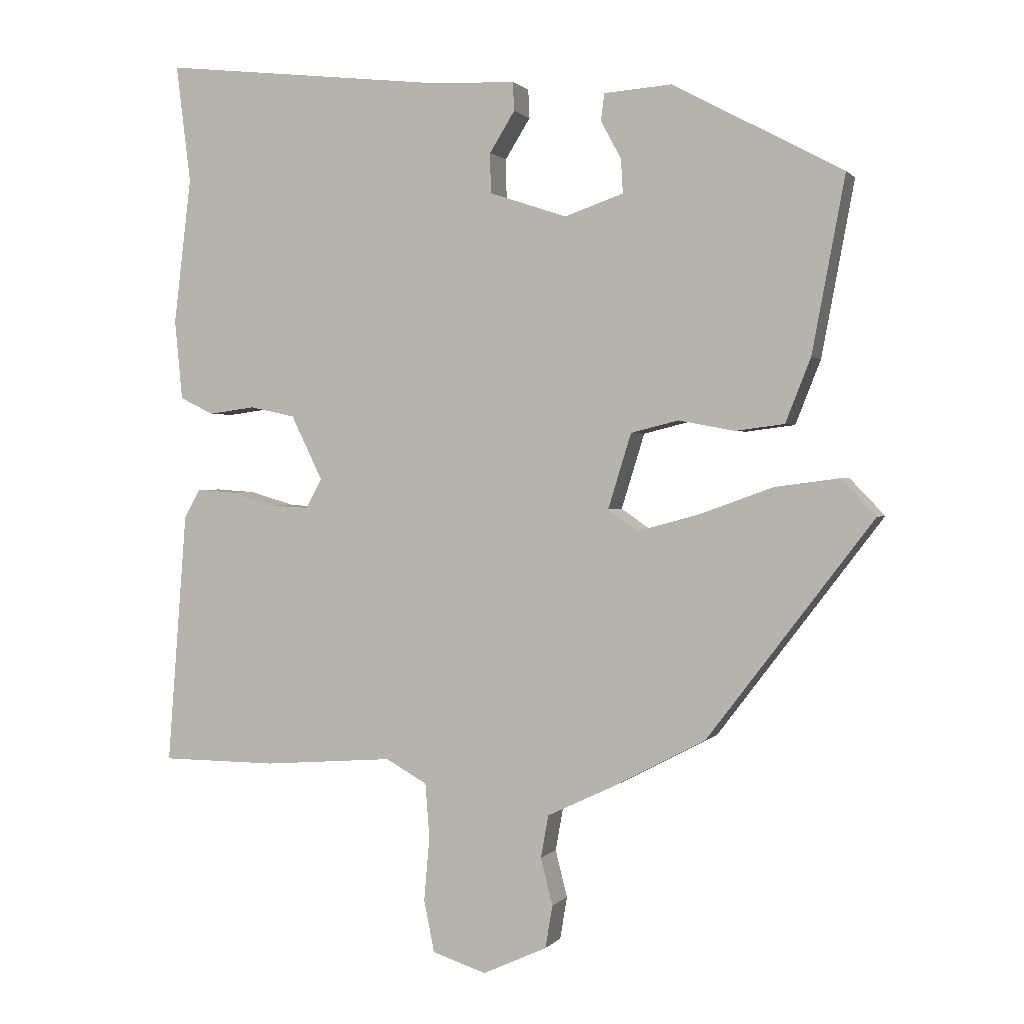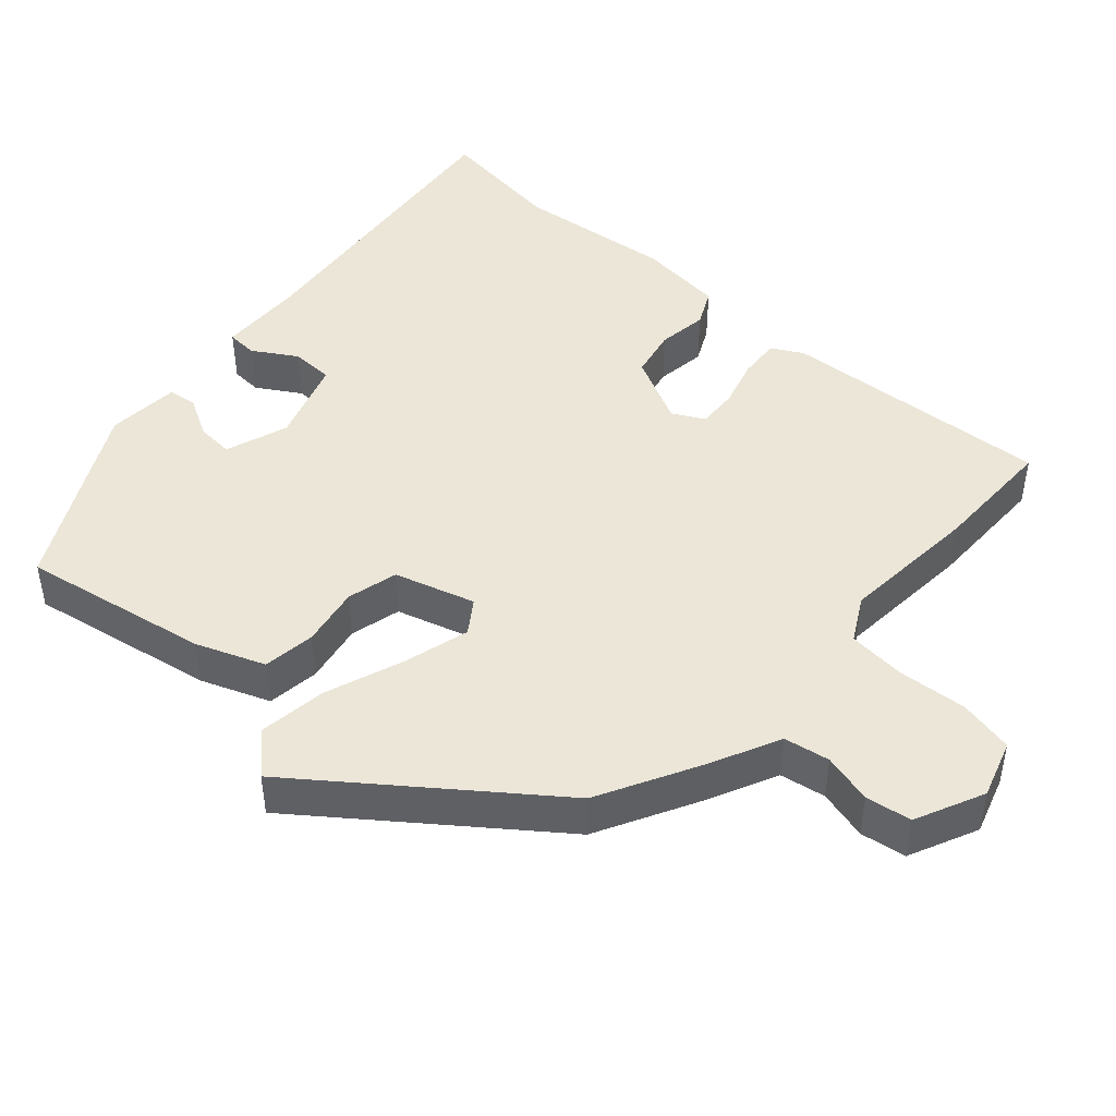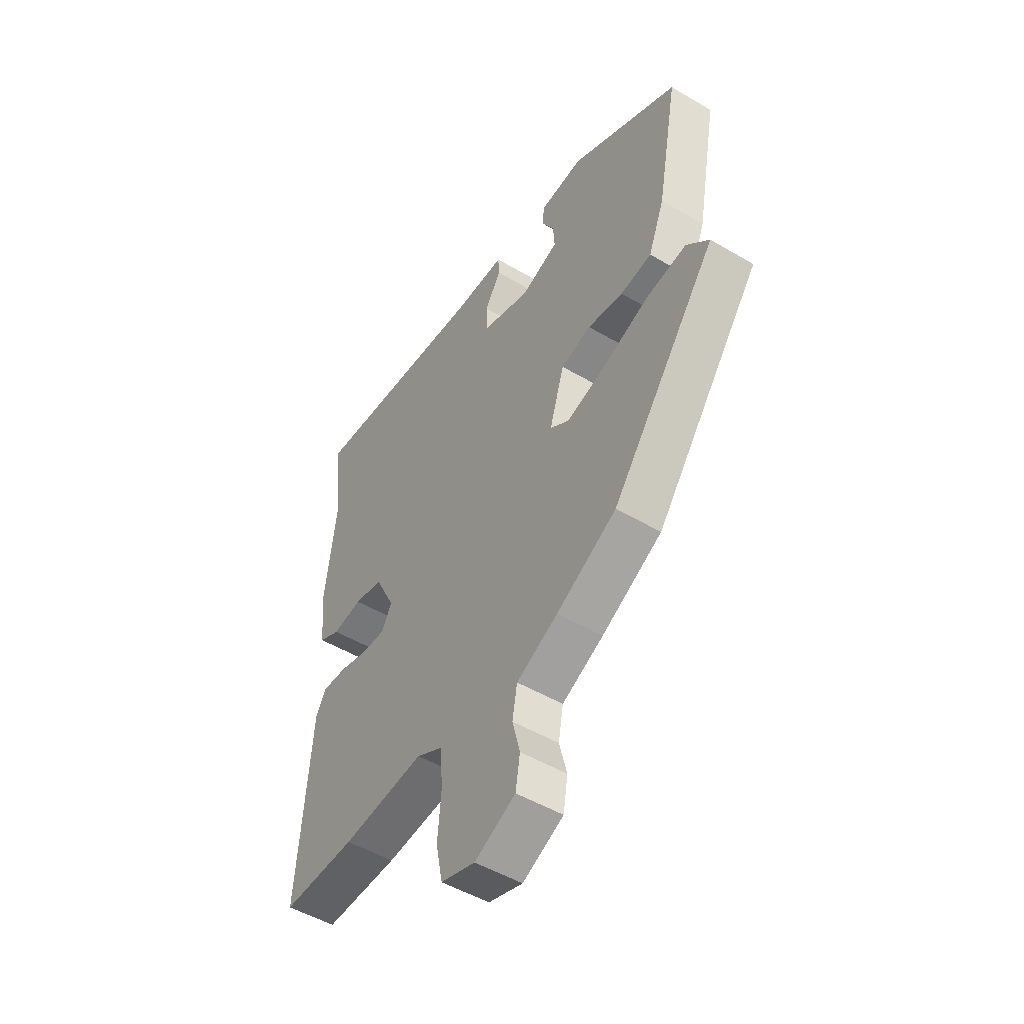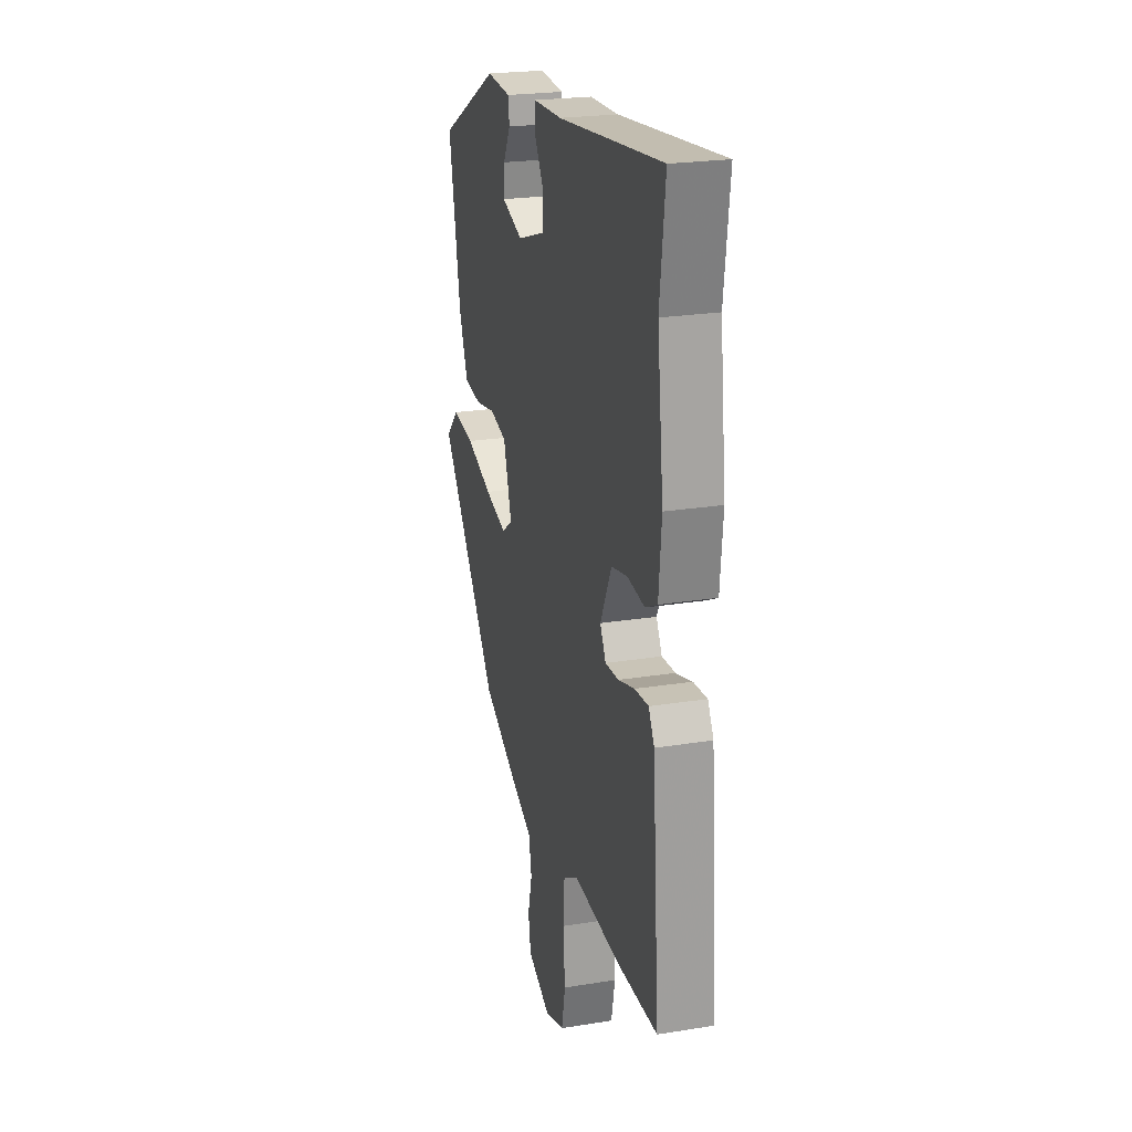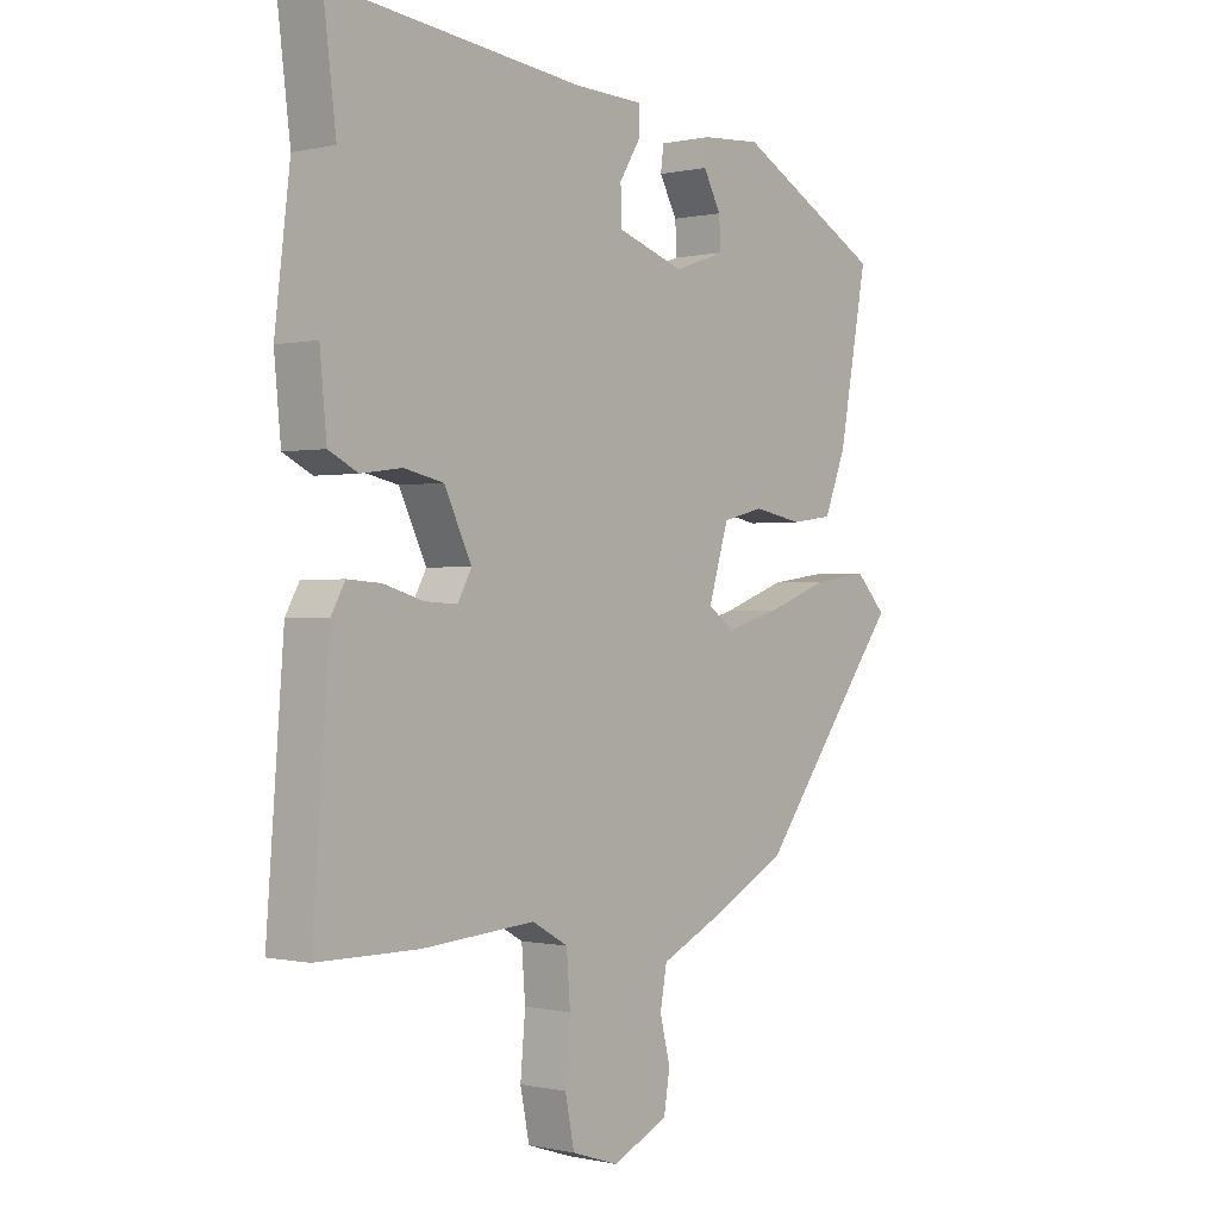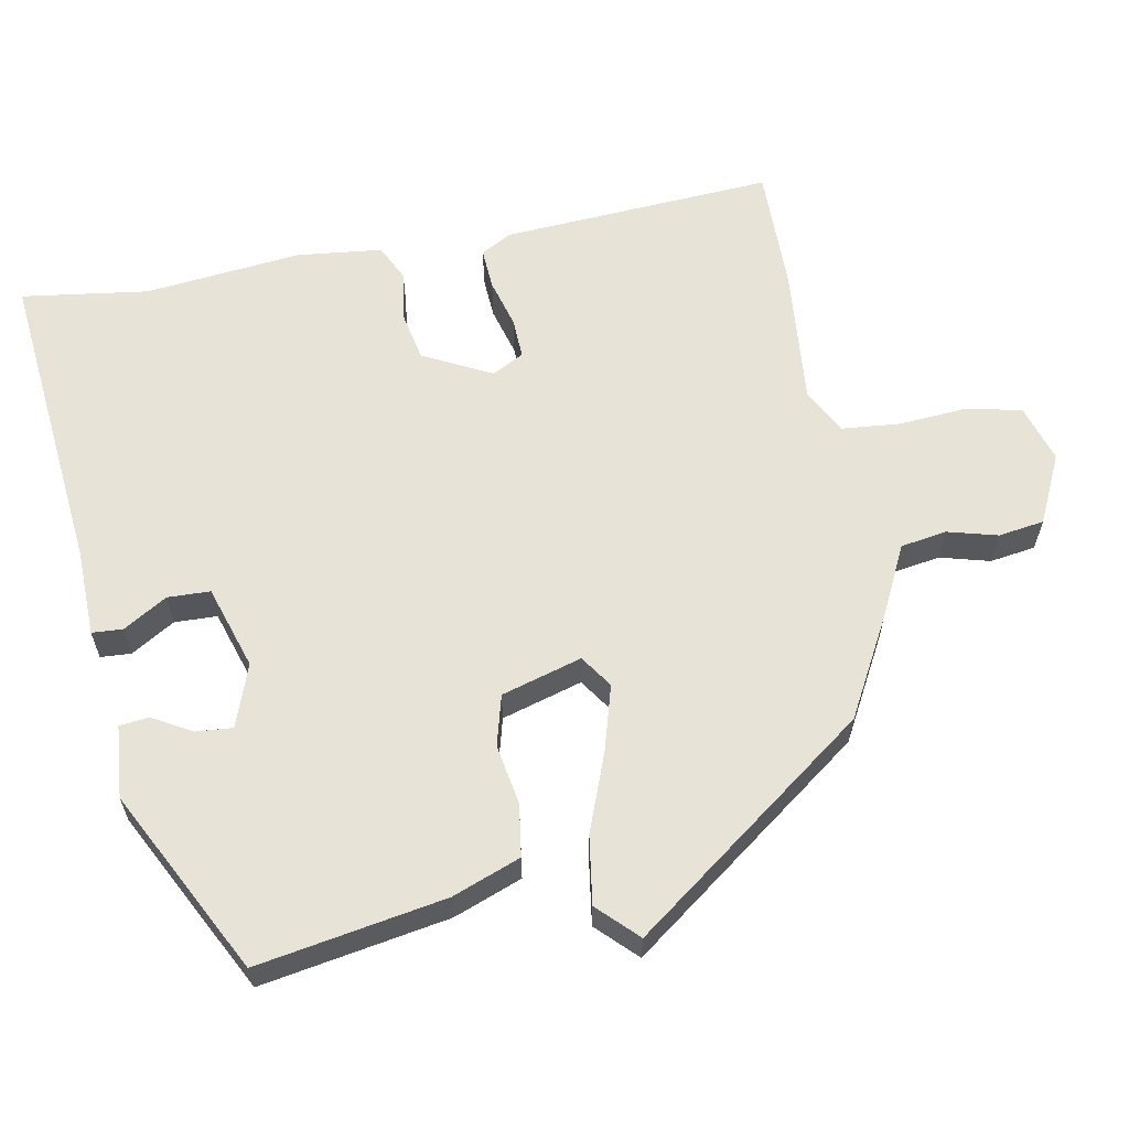
<metadata>
{"format":"obj","ext":"obj","renderer":"f3d","projection":"perspective","resolution":1024,"background":"white","views":[{"elev":1.0,"azim":18.6,"up":"+Z"},{"elev":46.1,"azim":132.2,"up":"+Y"},{"elev":-50.3,"azim":57.1,"up":"+Z"},{"elev":23.2,"azim":-105.3,"up":"+Z"},{"elev":-0.2,"azim":-50.2,"up":"+Z"},{"elev":61.8,"azim":80.2,"up":"+Y"}]}
</metadata>
<code>
v 0.305 0.07 -0.442
v 0.17 0.07 -0.513
v 0.077 0.07 -0.557
v 0.066 0.07 -0.618
v 0.083 0.07 -0.685
v 0.073 0.07 -0.746
v -0.019 0.07 -0.788
v -0.096 0.07 -0.763
v -0.111 0.07 -0.689
v -0.103 0.07 -0.598
v -0.109 0.07 -0.52
v -0.168 0.07 -0.487
v -0.354 0.07 -0.501
v -0.52 0.07 -0.5
v -0.492 0.07 -0.138
v -0.469 0.07 -0.097
v -0.414 0.07 -0.101
v -0.349 0.07 -0.12
v -0.295 0.07 -0.123
v -0.272 0.07 -0.081
v -0.317 0.07 0.011
v -0.382 0.07 0.025
v -0.449 0.07 0.016
v -0.497 0.07 0.04
v -0.508 0.07 0.154
v -0.483 0.07 0.363
v -0.504 0.07 0.532
v -0.091 0.07 0.486
v 0.024 0.07 0.482
v 0.026 0.07 0.441
v -0.01 0.07 0.383
v -0.009 0.07 0.326
v 0.102 0.07 0.289
v 0.186 0.07 0.318
v 0.183 0.07 0.367
v 0.154 0.07 0.42
v 0.159 0.07 0.459
v 0.256 0.07 0.466
v 0.499 0.07 0.336
v 0.452 0.07 0.086
v 0.416 0.07 -0.005
v 0.346 0.07 -0.014
v 0.266 0.07 0.001
v 0.198 0.07 -0.016
v 0.165 0.07 -0.123
v 0.208 0.07 -0.153
v 0.296 0.07 -0.129
v 0.401 0.07 -0.091
v 0.492 0.07 -0.079
v 0.542 0.07 -0.131
v 0.305 0 -0.442
v 0.17 0 -0.513
v 0.077 0 -0.557
v 0.066 0 -0.618
v 0.083 0 -0.685
v 0.073 0 -0.746
v -0.019 0 -0.788
v -0.096 0 -0.763
v -0.111 0 -0.689
v -0.103 0 -0.598
v -0.109 0 -0.52
v -0.168 0 -0.487
v -0.354 0 -0.501
v -0.52 0 -0.5
v -0.492 0 -0.138
v -0.469 0 -0.097
v -0.414 0 -0.101
v -0.349 0 -0.12
v -0.295 0 -0.123
v -0.272 0 -0.081
v -0.317 0 0.011
v -0.382 0 0.025
v -0.449 0 0.016
v -0.497 0 0.04
v -0.508 0 0.154
v -0.483 0 0.363
v -0.504 0 0.532
v -0.091 0 0.486
v 0.024 0 0.482
v 0.026 0 0.441
v -0.01 0 0.383
v -0.009 0 0.326
v 0.102 0 0.289
v 0.186 0 0.318
v 0.183 0 0.367
v 0.154 0 0.42
v 0.159 0 0.459
v 0.256 0 0.466
v 0.499 0 0.336
v 0.452 0 0.086
v 0.416 0 -0.005
v 0.346 0 -0.014
v 0.266 0 0.001
v 0.198 0 -0.016
v 0.165 0 -0.123
v 0.208 0 -0.153
v 0.296 0 -0.129
v 0.401 0 -0.091
v 0.492 0 -0.079
v 0.542 0 -0.131
f 1 2 3
f 50 1 3
f 49 50 3
f 48 49 3
f 47 48 3
f 46 47 3
f 45 46 3
f 41 42 43
f 40 41 43
f 39 40 43
f 38 39 43
f 38 43 44
f 35 36 37 38
f 34 35 38
f 34 38 44 45
f 28 29 30 31
f 28 31 32
f 27 28 32
f 26 27 32
f 26 32 33
f 25 26 33
f 24 25 33
f 23 24 33
f 22 23 33
f 16 17 18
f 15 16 18
f 14 15 18
f 13 14 18
f 12 13 18
f 11 12 18 19
f 8 9 10
f 7 8 10
f 6 7 10
f 5 6 10
f 4 5 10
f 3 4 10 11
f 11 19 20
f 3 11 20
f 45 3 20
f 21 22 33 34
f 20 21 34 45
f 53 52 51
f 53 51 100
f 53 100 99
f 53 99 98
f 53 98 97
f 53 97 96
f 53 96 95
f 93 92 91
f 93 91 90
f 93 90 89
f 93 89 88
f 94 93 88
f 88 87 86 85
f 88 85 84
f 95 94 88 84
f 81 80 79 78
f 82 81 78
f 82 78 77
f 82 77 76
f 83 82 76
f 83 76 75
f 83 75 74
f 83 74 73
f 83 73 72
f 68 67 66
f 68 66 65
f 68 65 64
f 68 64 63
f 68 63 62
f 69 68 62 61
f 60 59 58
f 60 58 57
f 60 57 56
f 60 56 55
f 60 55 54
f 61 60 54 53
f 70 69 61
f 70 61 53
f 70 53 95
f 84 83 72 71
f 95 84 71 70
f 1 51 52 2
f 2 52 53 3
f 3 53 54 4
f 4 54 55 5
f 5 55 56 6
f 6 56 57 7
f 7 57 58 8
f 8 58 59 9
f 9 59 60 10
f 10 60 61 11
f 11 61 62 12
f 12 62 63 13
f 13 63 64 14
f 14 64 65 15
f 15 65 66 16
f 16 66 67 17
f 17 67 68 18
f 18 68 69 19
f 19 69 70 20
f 20 70 71 21
f 21 71 72 22
f 22 72 73 23
f 23 73 74 24
f 24 74 75 25
f 25 75 76 26
f 26 76 77 27
f 27 77 78 28
f 28 78 79 29
f 29 79 80 30
f 30 80 81 31
f 31 81 82 32
f 32 82 83 33
f 33 83 84 34
f 34 84 85 35
f 35 85 86 36
f 36 86 87 37
f 37 87 88 38
f 38 88 89 39
f 39 89 90 40
f 40 90 91 41
f 41 91 92 42
f 42 92 93 43
f 43 93 94 44
f 44 94 95 45
f 45 95 96 46
f 46 96 97 47
f 47 97 98 48
f 48 98 99 49
f 49 99 100 50
f 50 100 51 1

</code>
